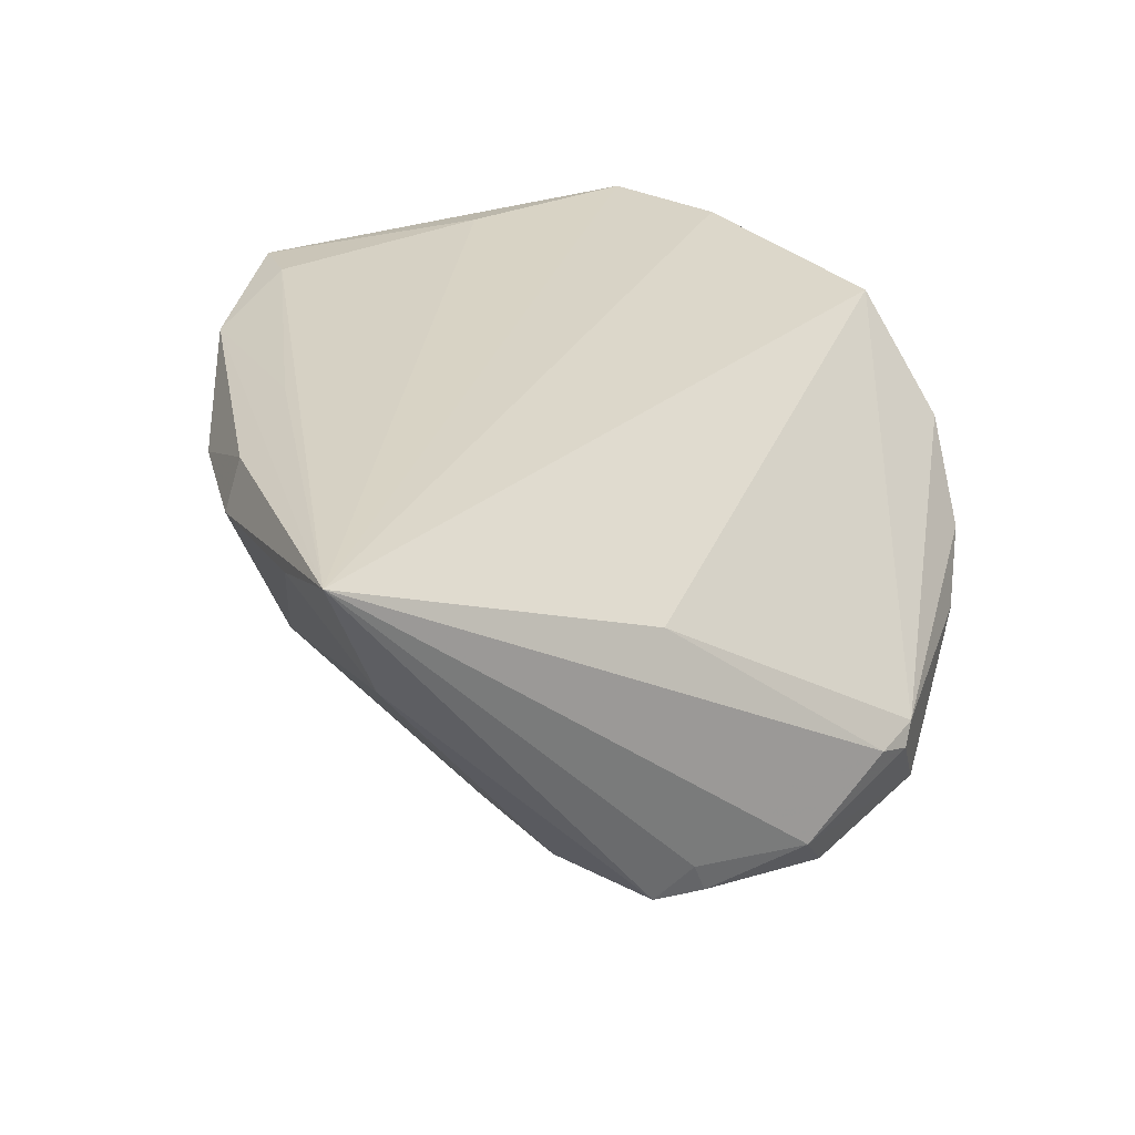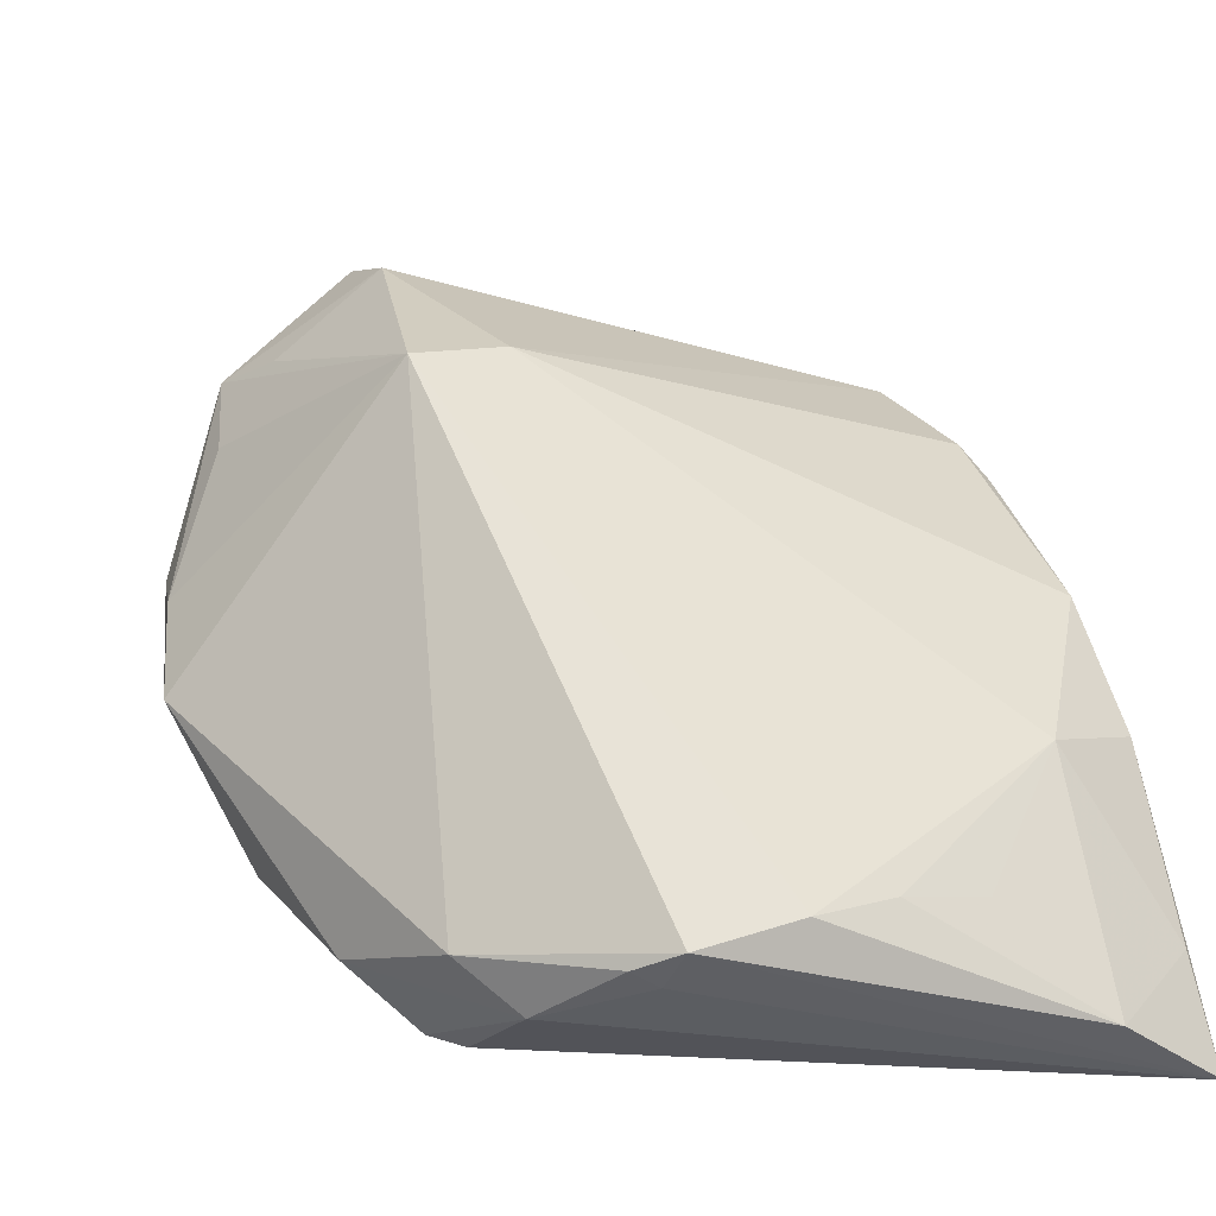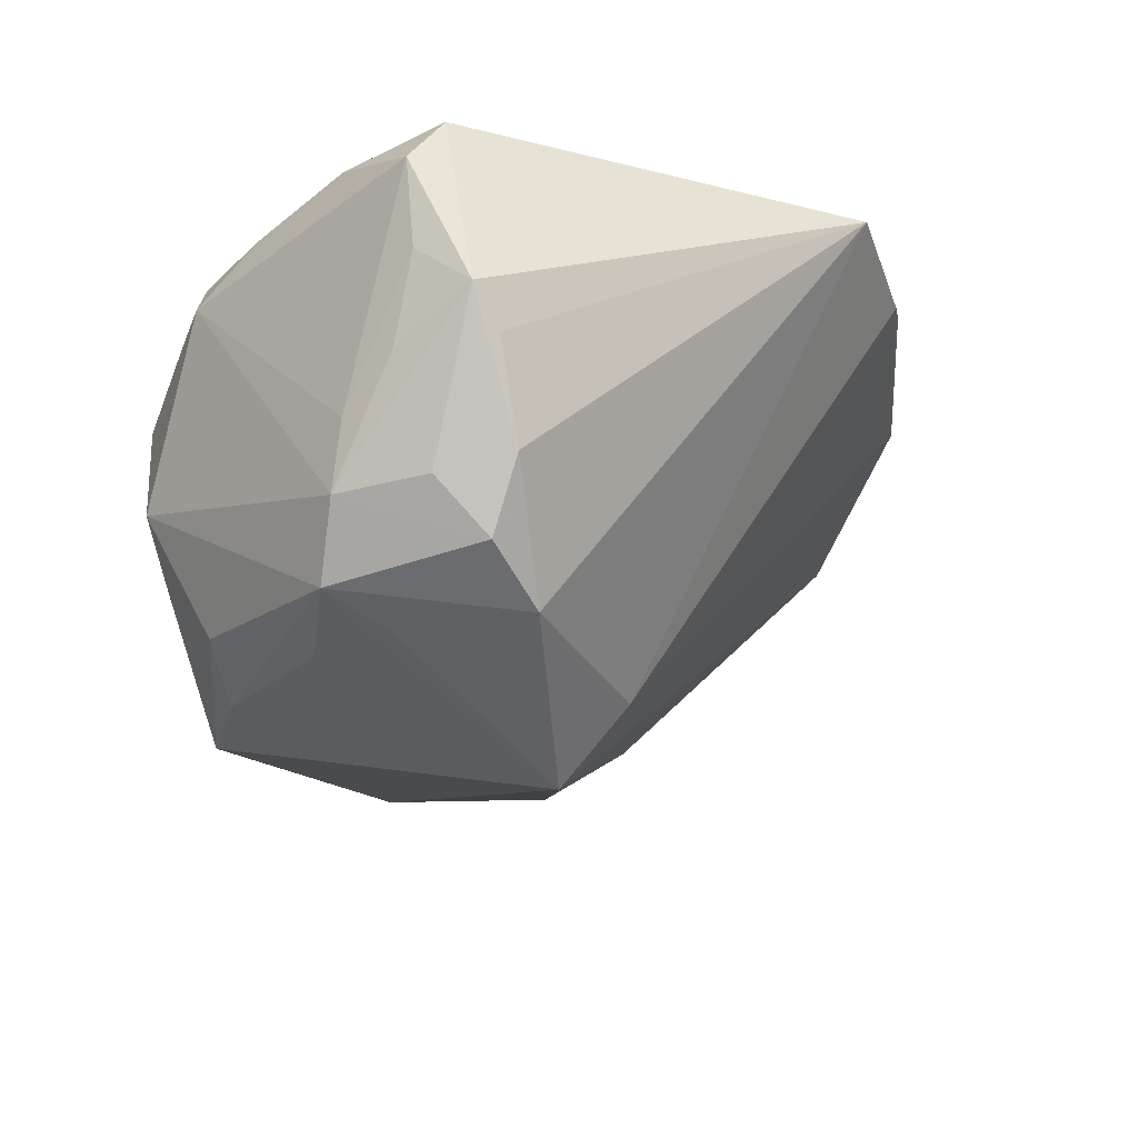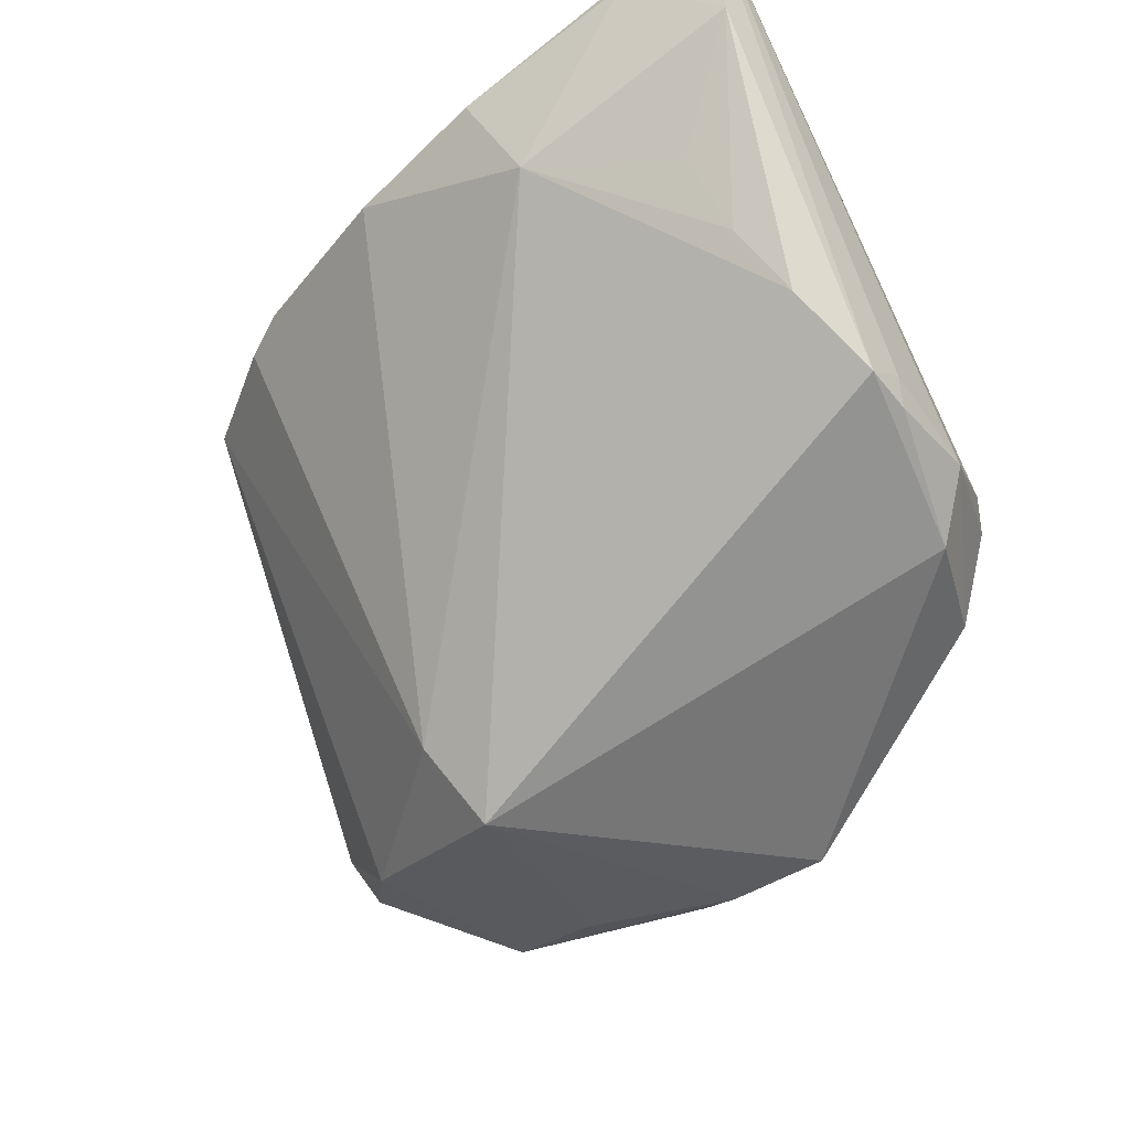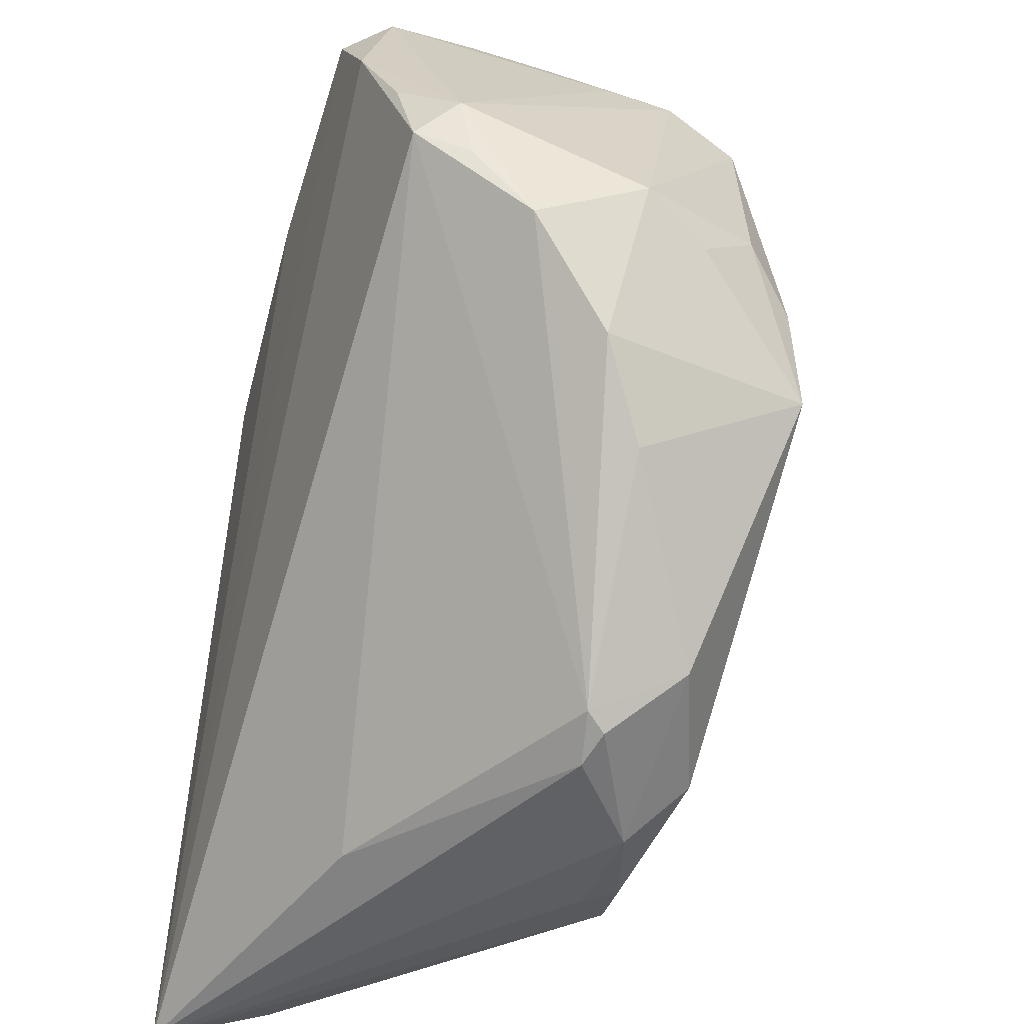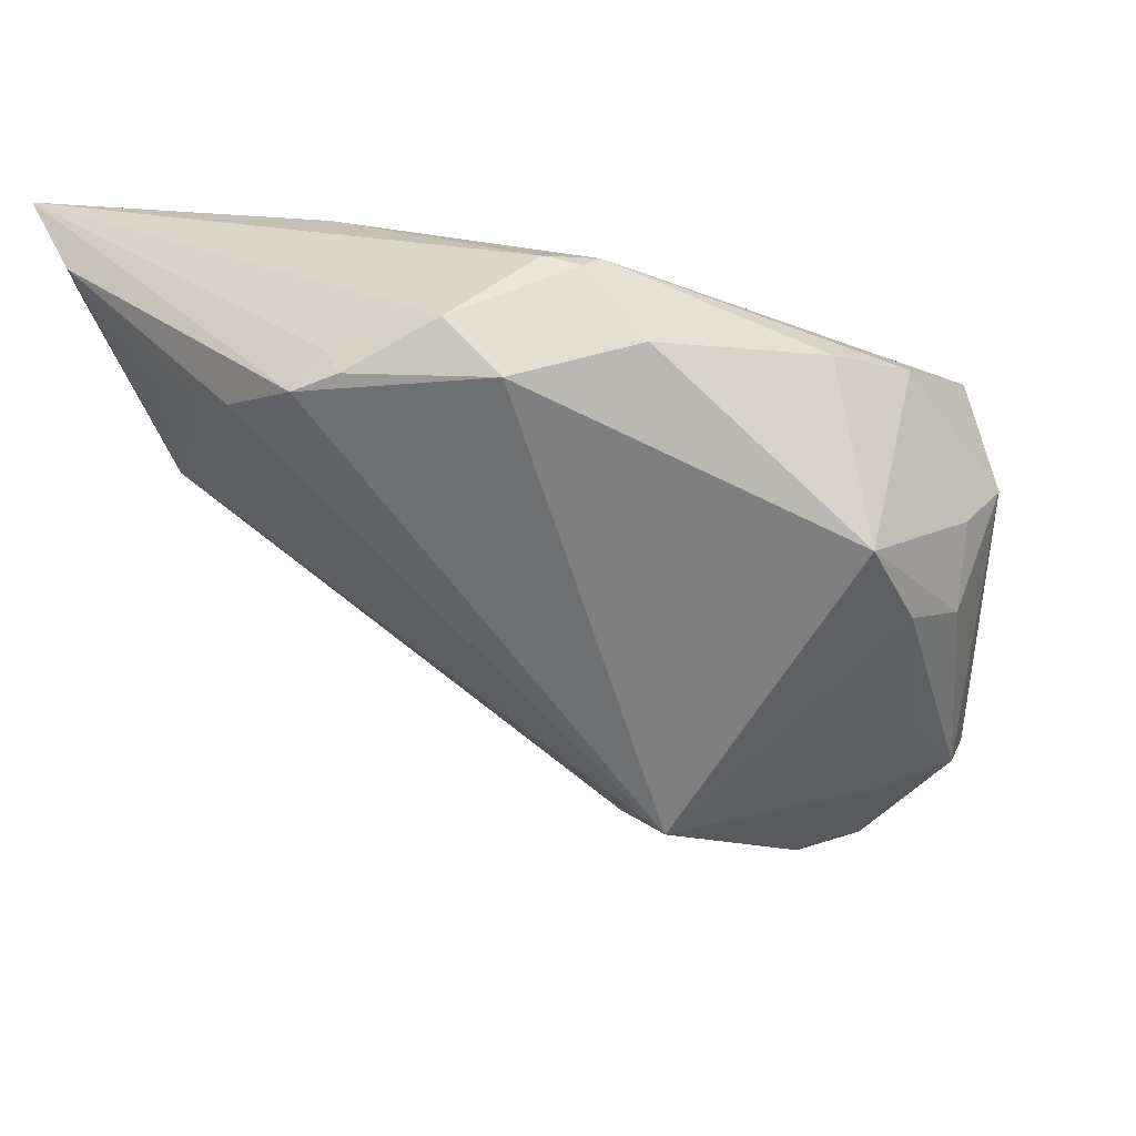
<metadata>
{"format":"obj","ext":"obj","renderer":"f3d","projection":"perspective","resolution":1024,"background":"white","views":[{"elev":26.6,"azim":-28.3,"up":"+Z"},{"elev":-29.3,"azim":-154.6,"up":"+Y"},{"elev":-20.7,"azim":158.5,"up":"+Z"},{"elev":-53.8,"azim":-59.8,"up":"+Z"},{"elev":-43.0,"azim":75.0,"up":"+Y"},{"elev":-46.2,"azim":18.4,"up":"+Z"}]}
</metadata>
<code>
v -0.04336 -0.04483 0.01759
v 0.03655 -0.0233 -0.003432
v -0.04076 0.002655 0.02193
v -0.0452 -0.01362 0.02274
v 0.0161 -0.0438 -0.00531
v -0.0293 -0.03703 -0.001511
v -0.04279 -0.0121 0.02753
v -0.008709 -0.04513 -0.01414
v -0.01424 -0.04438 -0.01407
v -0.01267 -0.04302 0.01558
v -0.02337 -0.04039 -0.008117
v 0.03389 0.01657 -0.01979
v 0.04671 0.005096 0.01679
v 0.03723 0.03239 -0.008944
v 0.0211 -0.03838 -0.01294
v 0.02817 0.04666 0.008904
v -0.04091 -0.01828 0.01119
v 0.03654 0.03013 0.02738
v -0.01027 -0.0457 -0.01064
v 0.01761 -0.04242 -0.003165
v 0.0488 0.002409 -0.001654
v 0.03275 0.04235 0.01356
v -0.03173 0.02158 0.02729
v 0.02818 0.02543 -0.01967
v -0.01945 0.03745 0.02915
v -0.03534 -0.03516 0.005986
v 0.006491 0.01367 -0.03007
v 0.02922 0.03891 -0.008008
v 0.04497 0.00841 0.02274
v -0.03416 -0.003009 0.02976
v 0.042 0.00521 -0.01543
v 0.03659 -0.01226 -0.02174
v -0.0488 -0.04666 0.03007
v 0.03643 0.02707 -0.01653
v 0.002549 -0.04666 -0.01139
v 0.04754 -0.003432 0.01039
v 0.02192 0.04271 -0.006024
v 0.03793 -0.0005919 -0.02058
v 0.04521 -0.001022 -0.008736
v -0.02897 0.02612 0.02596
v 0.04316 -0.01465 0.001611
v 0.01231 -0.0452 -0.003984
v 0.005875 0.03431 0.03007
v 0.03364 0.03975 0.004027
v -0.02121 0.02902 0.03007
v 0.04692 0.01247 0.01817
v 0.03357 0.04202 0.02352
v 0.007308 -0.04193 -0.01724
v 0.0249 0.04539 0.004627
v 0.02937 0.04131 0.02865
v -0.0476 -0.03483 0.02617
v 0.01648 0.03405 -0.01876
v 0.03688 0.03405 -0.001531
v 0.0002379 0.018 -0.02136
v 0.02312 0.03885 -0.01384
v 0.0422 0.01826 0.02419
f 33 42 10
f 10 42 20
f 29 10 20
f 29 18 33
f 33 10 29
f 49 25 16
f 1 9 33
f 9 1 11
f 54 17 3
f 9 11 27
f 27 17 54
f 27 11 17
f 33 9 19
f 33 18 50
f 50 43 33
f 16 25 50
f 25 43 50
f 33 43 45
f 45 43 25
f 21 14 46
f 17 11 6
f 6 11 1
f 23 45 25
f 4 3 17
f 16 22 44
f 44 14 16
f 24 27 52
f 52 27 54
f 54 25 52
f 13 46 29
f 36 29 20
f 20 41 36
f 36 13 29
f 36 41 21
f 21 46 36
f 46 13 36
f 47 50 18
f 18 46 47
f 47 22 16
f 16 50 47
f 18 29 56
f 56 46 18
f 29 46 56
f 26 1 17
f 17 6 26
f 26 6 1
f 33 45 30
f 30 23 33
f 45 23 30
f 40 25 54
f 40 23 25
f 54 3 40
f 3 23 40
f 33 4 51
f 51 4 17
f 51 1 33
f 17 1 51
f 7 23 3
f 3 4 7
f 33 23 7
f 7 4 33
f 9 27 48
f 27 32 48
f 2 41 20
f 2 32 41
f 53 46 14
f 53 47 46
f 22 47 53
f 53 44 22
f 14 44 53
f 37 49 16
f 16 55 37
f 25 49 37
f 37 52 25
f 37 55 52
f 16 14 28
f 28 55 16
f 14 55 28
f 35 42 33
f 33 19 35
f 32 2 15
f 15 48 32
f 15 2 20
f 15 35 48
f 34 27 24
f 34 12 27
f 34 55 14
f 34 14 21
f 24 52 34
f 52 55 34
f 38 32 27
f 27 12 38
f 12 34 38
f 9 48 8
f 48 35 8
f 8 19 9
f 8 35 19
f 20 42 5
f 5 15 20
f 42 35 5
f 35 15 5
f 31 34 21
f 31 38 34
f 32 38 31
f 39 31 21
f 32 31 39
f 21 41 39
f 41 32 39

</code>
